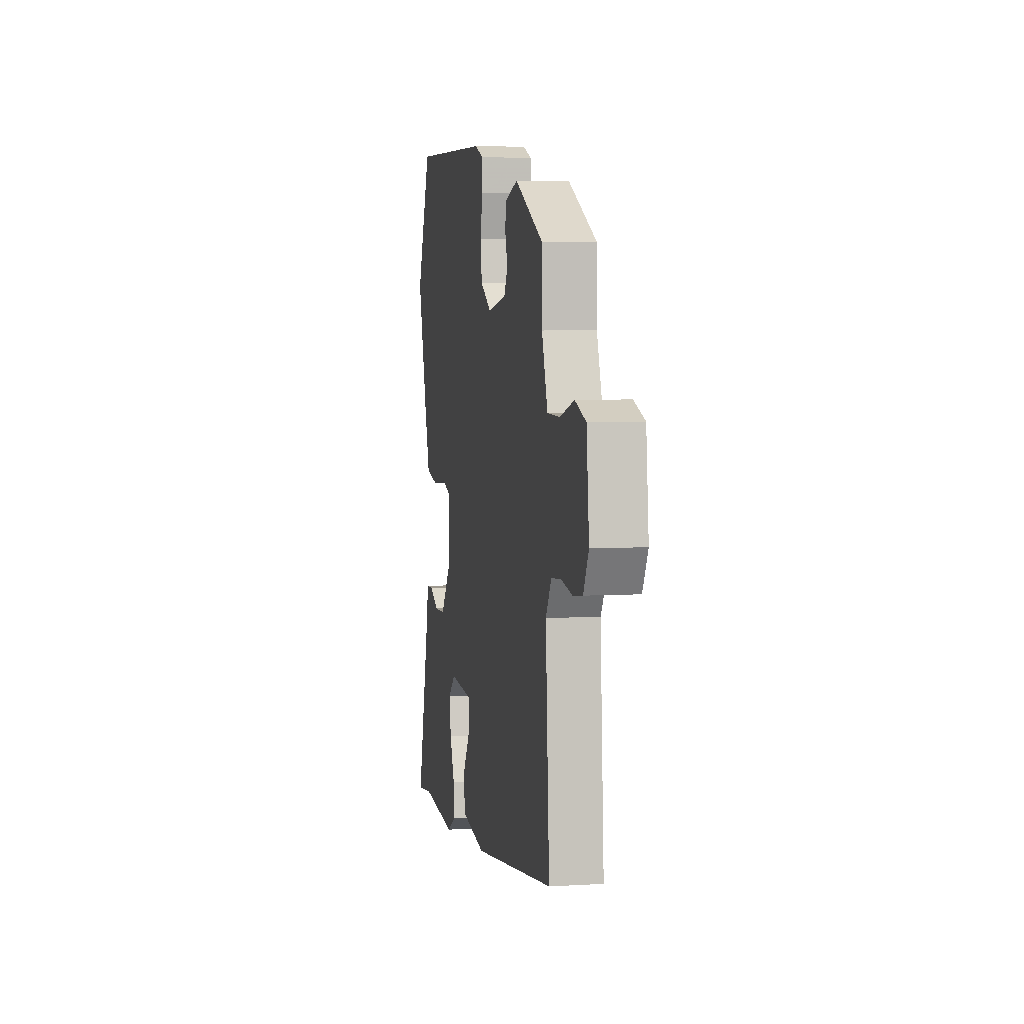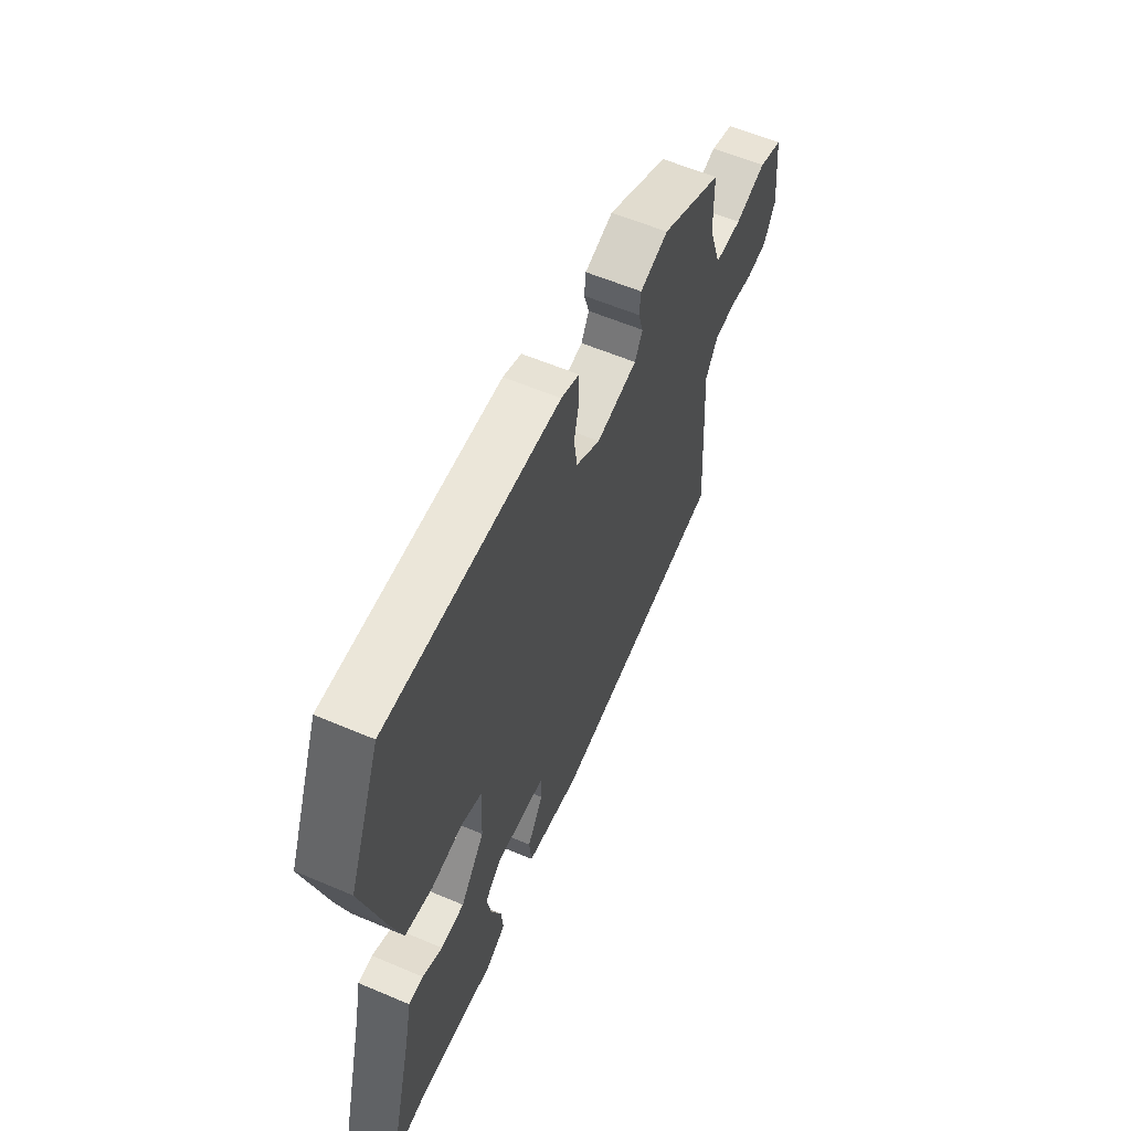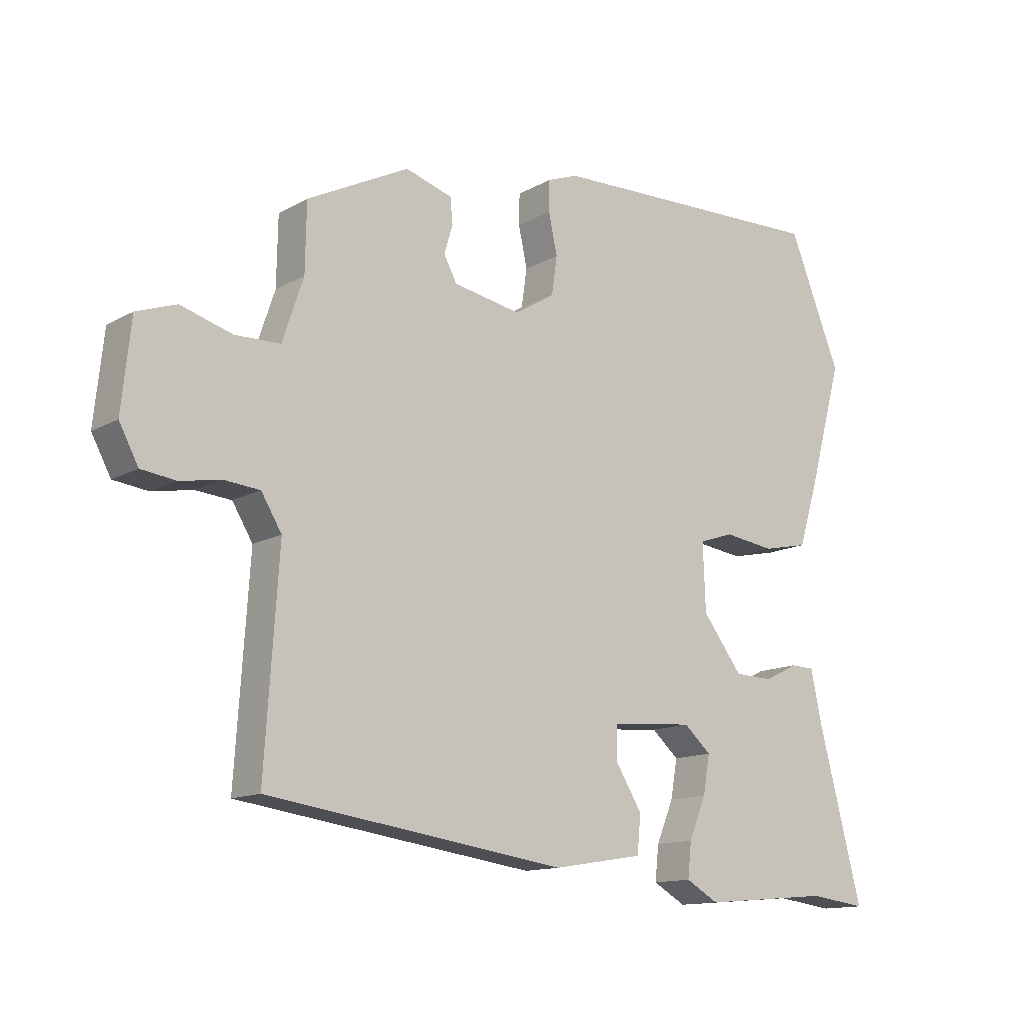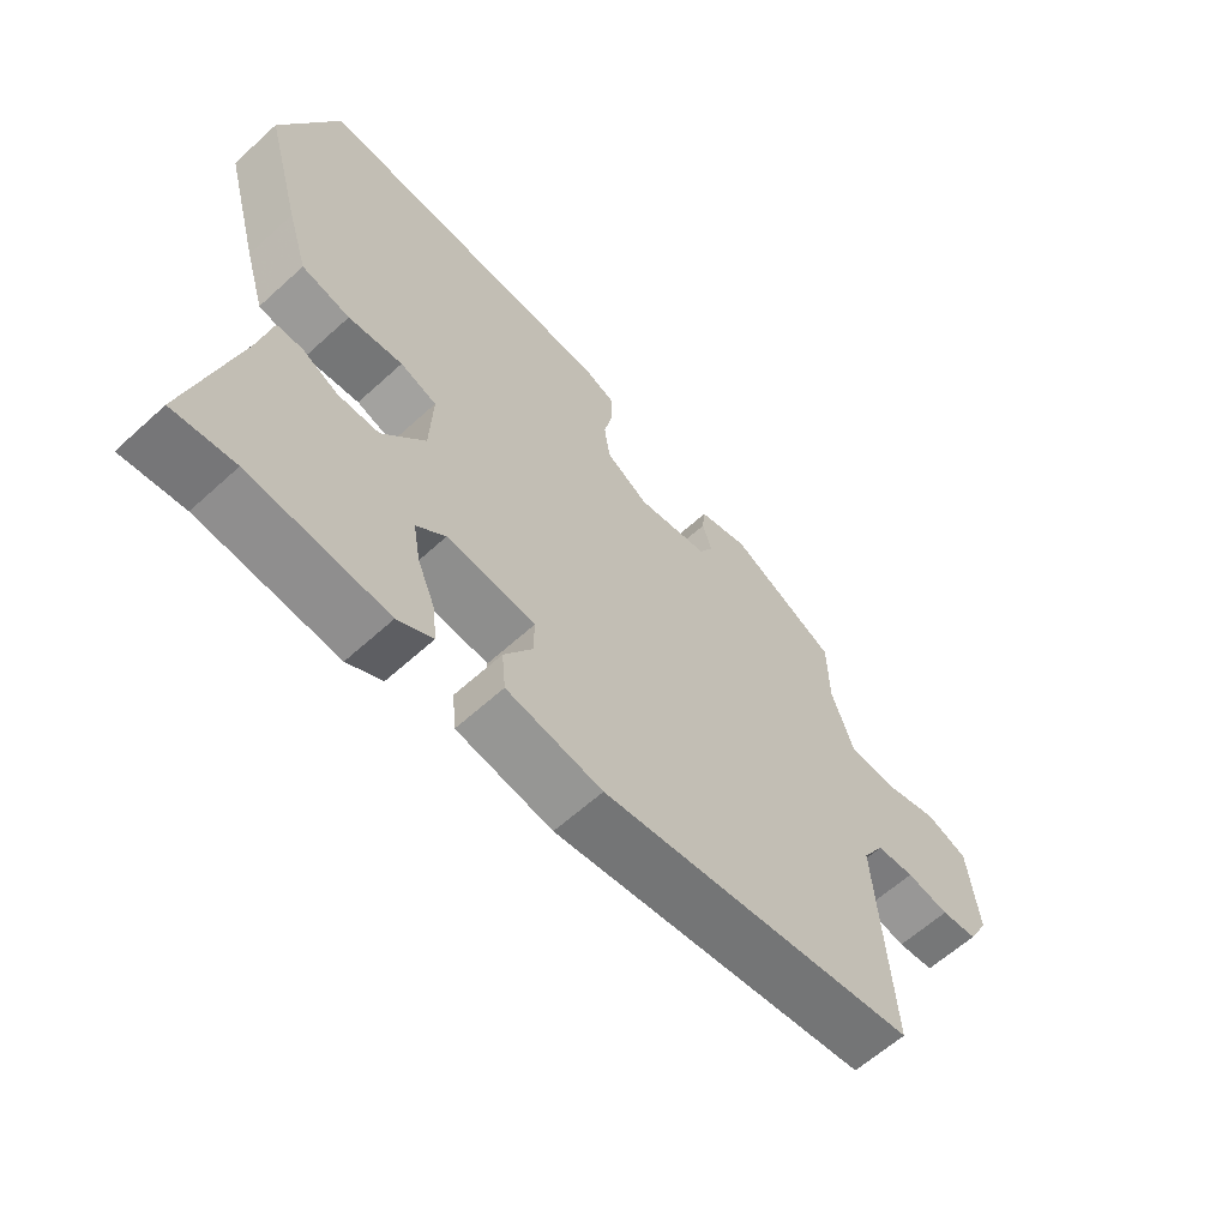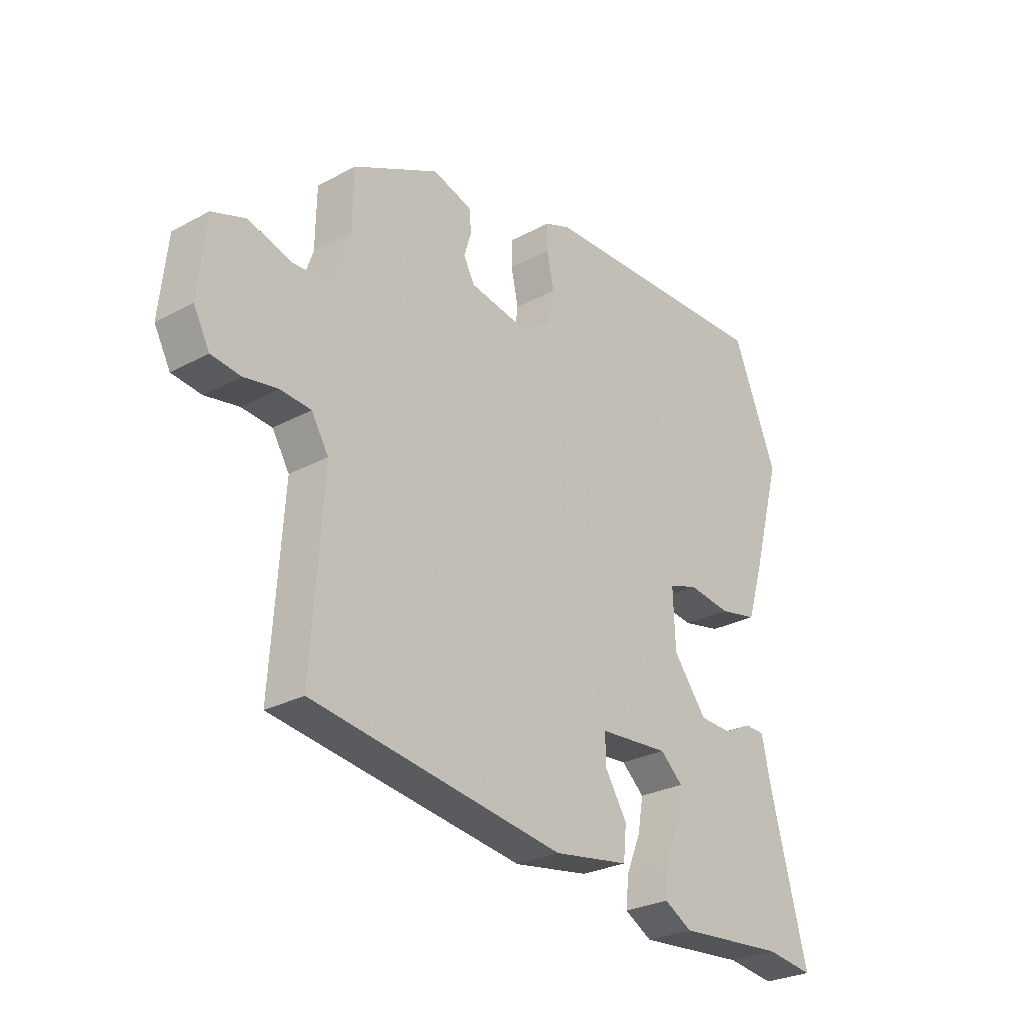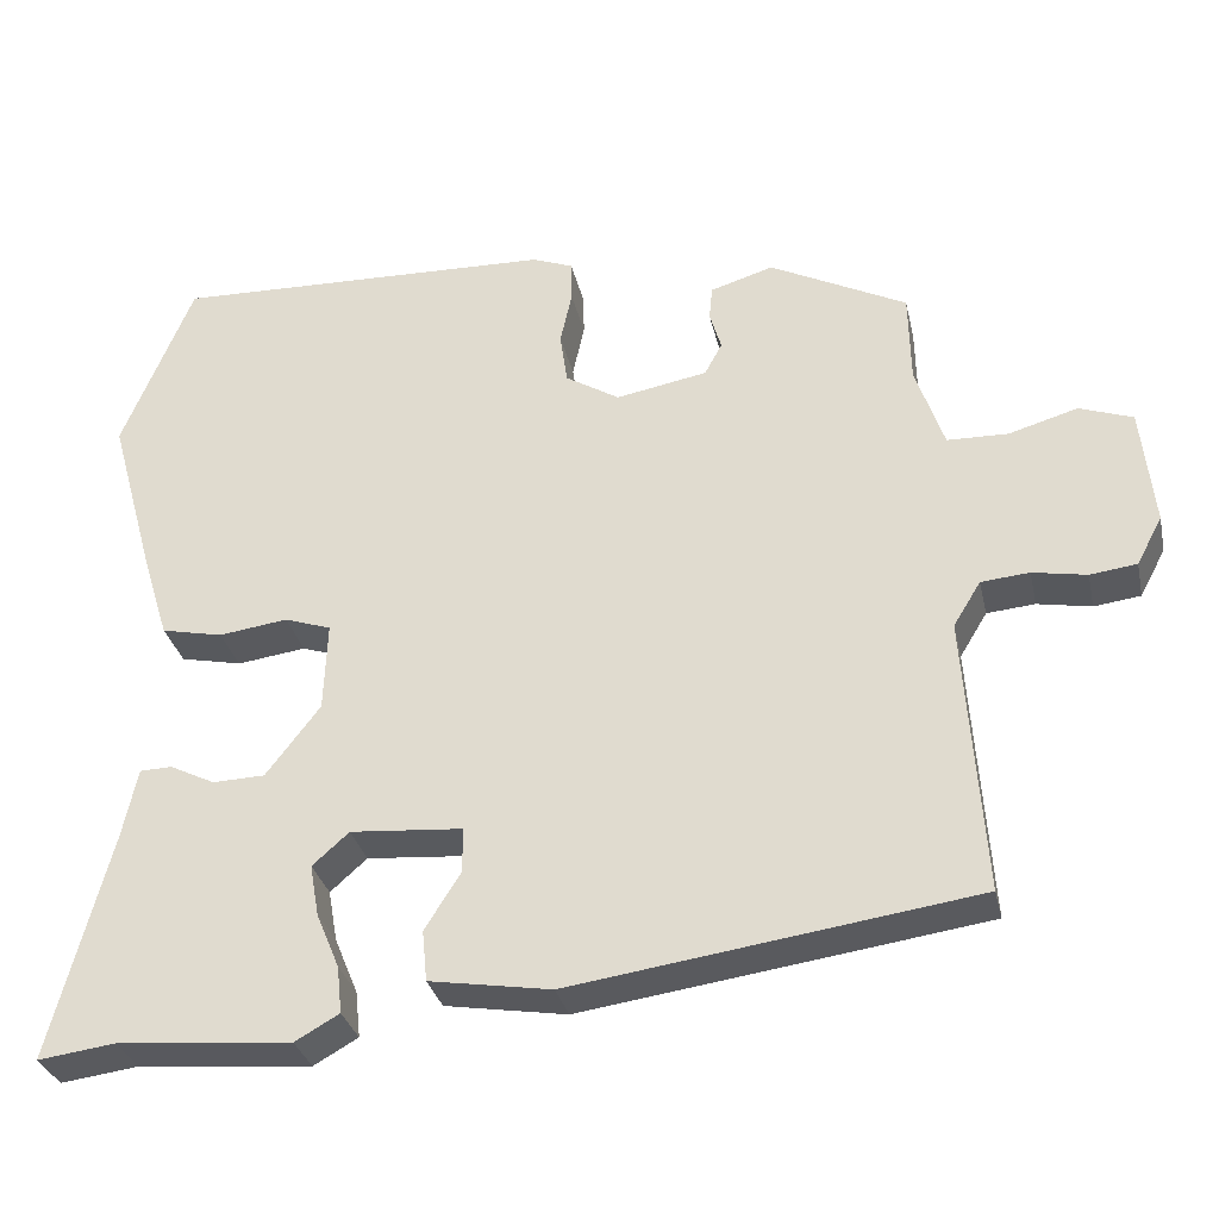
<metadata>
{"format":"obj","ext":"obj","renderer":"f3d","projection":"perspective","resolution":1024,"background":"white","views":[{"elev":5.0,"azim":79.2,"up":"+Z"},{"elev":59.2,"azim":-66.4,"up":"+Z"},{"elev":-13.3,"azim":141.3,"up":"+Z"},{"elev":-61.9,"azim":-47.3,"up":"+Z"},{"elev":-27.5,"azim":129.6,"up":"+Z"},{"elev":-31.6,"azim":12.5,"up":"+Z"}]}
</metadata>
<code>
v -0.483 0.07 -0.498
v -0.576 0.07 -0.51
v -0.505 0.07 -0.237
v -0.487 0.07 -0.152
v -0.448 0.07 -0.151
v -0.394 0.07 -0.178
v -0.331 0.07 -0.176
v -0.266 0.07 -0.091
v -0.262 0.07 0.017
v -0.318 0.07 0.036
v -0.401 0.07 0.025
v -0.475 0.07 0.041
v -0.507 0.07 0.144
v -0.563 0.07 0.345
v -0.478 0.07 0.554
v -0.016 0.07 0.539
v 0.033 0.07 0.52
v 0.034 0.07 0.47
v 0.02 0.07 0.405
v 0.029 0.07 0.343
v 0.094 0.07 0.303
v 0.204 0.07 0.323
v 0.225 0.07 0.362
v 0.211 0.07 0.409
v 0.215 0.07 0.45
v 0.291 0.07 0.473
v 0.456 0.07 0.389
v 0.458 0.07 0.279
v 0.492 0.07 0.178
v 0.565 0.07 0.176
v 0.648 0.07 0.2
v 0.712 0.07 0.177
v 0.727 0.07 0.034
v 0.696 0.07 -0.024
v 0.64 0.07 -0.031
v 0.575 0.07 -0.019
v 0.517 0.07 -0.024
v 0.484 0.07 -0.078
v 0.506 0.07 -0.413
v 0.022 0.07 -0.481
v -0.124 0.07 -0.457
v -0.13 0.07 -0.396
v -0.087 0.07 -0.327
v -0.087 0.07 -0.273
v -0.222 0.07 -0.262
v -0.266 0.07 -0.301
v -0.255 0.07 -0.363
v -0.227 0.07 -0.43
v -0.221 0.07 -0.486
v -0.274 0.07 -0.516
v -0.483 0 -0.498
v -0.576 0 -0.51
v -0.505 0 -0.237
v -0.487 0 -0.152
v -0.448 0 -0.151
v -0.394 0 -0.178
v -0.331 0 -0.176
v -0.266 0 -0.091
v -0.262 0 0.017
v -0.318 0 0.036
v -0.401 0 0.025
v -0.475 0 0.041
v -0.507 0 0.144
v -0.563 0 0.345
v -0.478 0 0.554
v -0.016 0 0.539
v 0.033 0 0.52
v 0.034 0 0.47
v 0.02 0 0.405
v 0.029 0 0.343
v 0.094 0 0.303
v 0.204 0 0.323
v 0.225 0 0.362
v 0.211 0 0.409
v 0.215 0 0.45
v 0.291 0 0.473
v 0.456 0 0.389
v 0.458 0 0.279
v 0.492 0 0.178
v 0.565 0 0.176
v 0.648 0 0.2
v 0.712 0 0.177
v 0.727 0 0.034
v 0.696 0 -0.024
v 0.64 0 -0.031
v 0.575 0 -0.019
v 0.517 0 -0.024
v 0.484 0 -0.078
v 0.506 0 -0.413
v 0.022 0 -0.481
v -0.124 0 -0.457
v -0.13 0 -0.396
v -0.087 0 -0.327
v -0.087 0 -0.273
v -0.222 0 -0.262
v -0.266 0 -0.301
v -0.255 0 -0.363
v -0.227 0 -0.43
v -0.221 0 -0.486
v -0.274 0 -0.516
f 49 50 1
f 48 49 1
f 47 48 1
f 1 2 3
f 47 1 3
f 46 47 3
f 45 46 3 4
f 44 45 4
f 41 42 43
f 40 41 43
f 39 40 43
f 38 39 43
f 37 38 43 44
f 34 35 36
f 33 34 36
f 32 33 36
f 31 32 36
f 30 31 36
f 29 30 36 37
f 28 29 37 44
f 26 27 28
f 25 26 28
f 24 25 28
f 23 24 28
f 22 23 28 44
f 17 18 19
f 16 17 19
f 15 16 19
f 14 15 19
f 13 14 19
f 12 13 19
f 11 12 19
f 10 11 19
f 9 10 19 20
f 8 9 20 21
f 4 5 6
f 44 4 6
f 44 6 7
f 21 22 44
f 8 21 44
f 7 8 44
f 51 100 99
f 51 99 98
f 51 98 97
f 53 52 51
f 53 51 97
f 53 97 96
f 54 53 96 95
f 54 95 94
f 93 92 91
f 93 91 90
f 93 90 89
f 93 89 88
f 94 93 88 87
f 86 85 84
f 86 84 83
f 86 83 82
f 86 82 81
f 86 81 80
f 87 86 80 79
f 94 87 79 78
f 78 77 76
f 78 76 75
f 78 75 74
f 78 74 73
f 94 78 73 72
f 69 68 67
f 69 67 66
f 69 66 65
f 69 65 64
f 69 64 63
f 69 63 62
f 69 62 61
f 69 61 60
f 70 69 60 59
f 71 70 59 58
f 56 55 54
f 56 54 94
f 57 56 94
f 94 72 71
f 94 71 58
f 94 58 57
f 1 51 52 2
f 2 52 53 3
f 3 53 54 4
f 4 54 55 5
f 5 55 56 6
f 6 56 57 7
f 7 57 58 8
f 8 58 59 9
f 9 59 60 10
f 10 60 61 11
f 11 61 62 12
f 12 62 63 13
f 13 63 64 14
f 14 64 65 15
f 15 65 66 16
f 16 66 67 17
f 17 67 68 18
f 18 68 69 19
f 19 69 70 20
f 20 70 71 21
f 21 71 72 22
f 22 72 73 23
f 23 73 74 24
f 24 74 75 25
f 25 75 76 26
f 26 76 77 27
f 27 77 78 28
f 28 78 79 29
f 29 79 80 30
f 30 80 81 31
f 31 81 82 32
f 32 82 83 33
f 33 83 84 34
f 34 84 85 35
f 35 85 86 36
f 36 86 87 37
f 37 87 88 38
f 38 88 89 39
f 39 89 90 40
f 40 90 91 41
f 41 91 92 42
f 42 92 93 43
f 43 93 94 44
f 44 94 95 45
f 45 95 96 46
f 46 96 97 47
f 47 97 98 48
f 48 98 99 49
f 49 99 100 50
f 50 100 51 1

</code>
